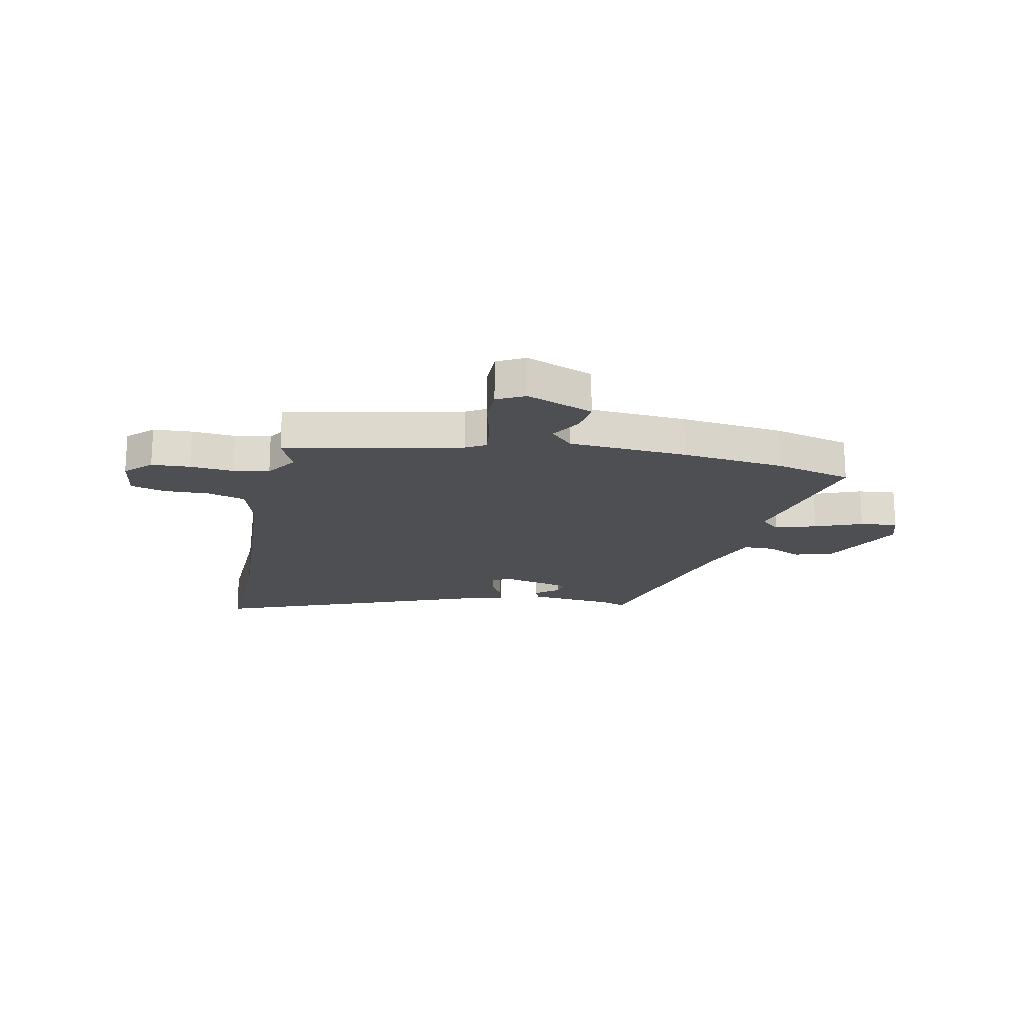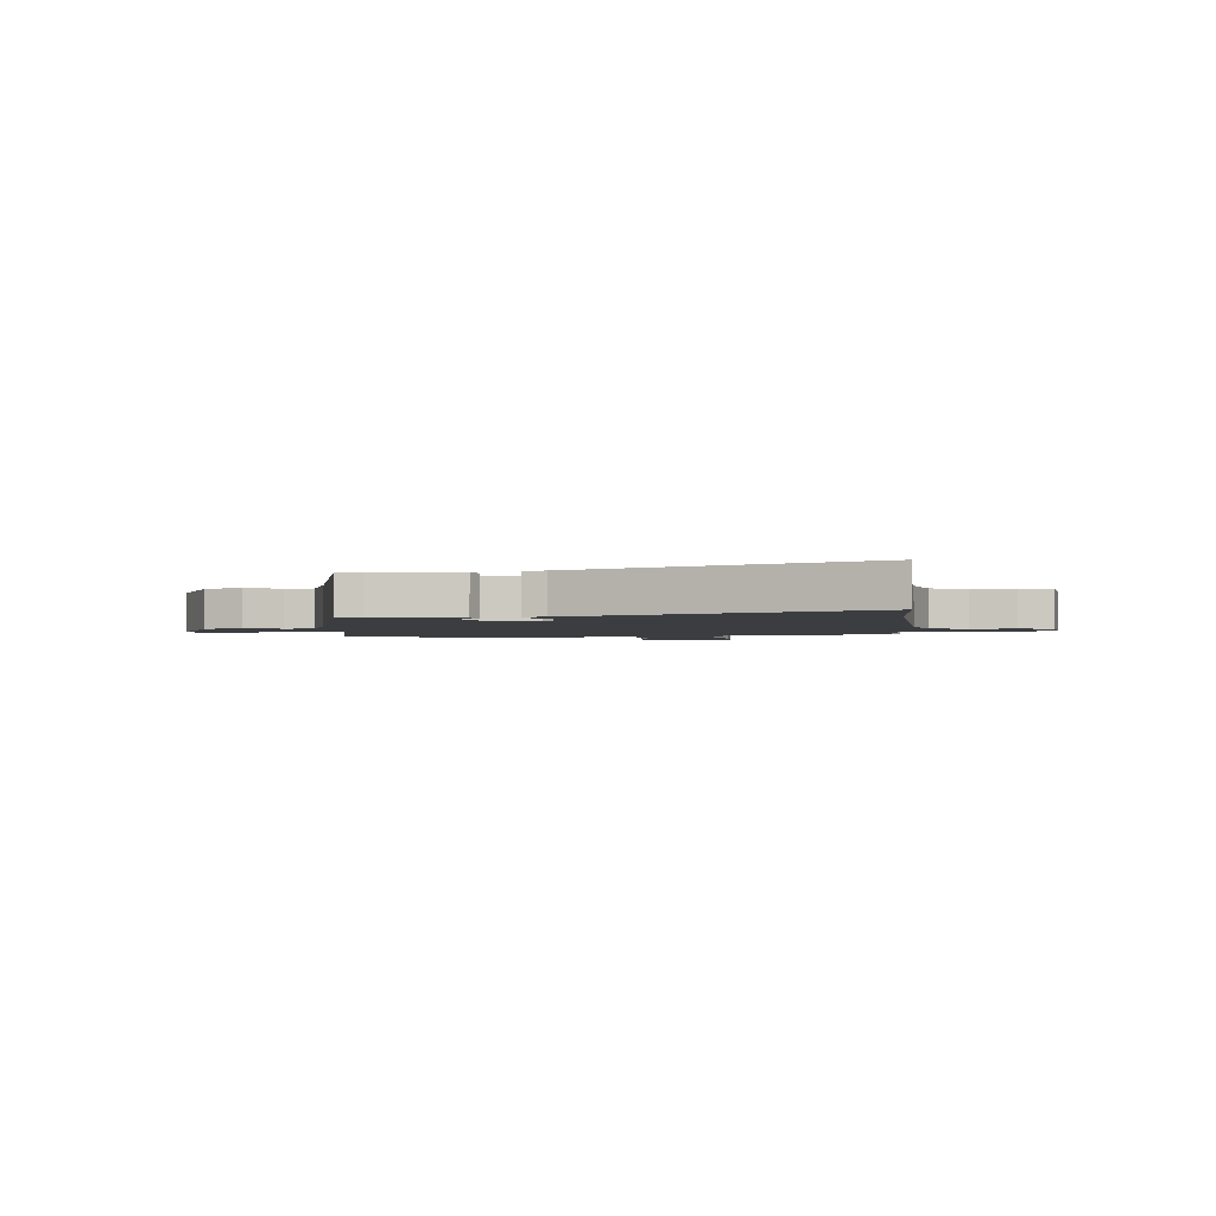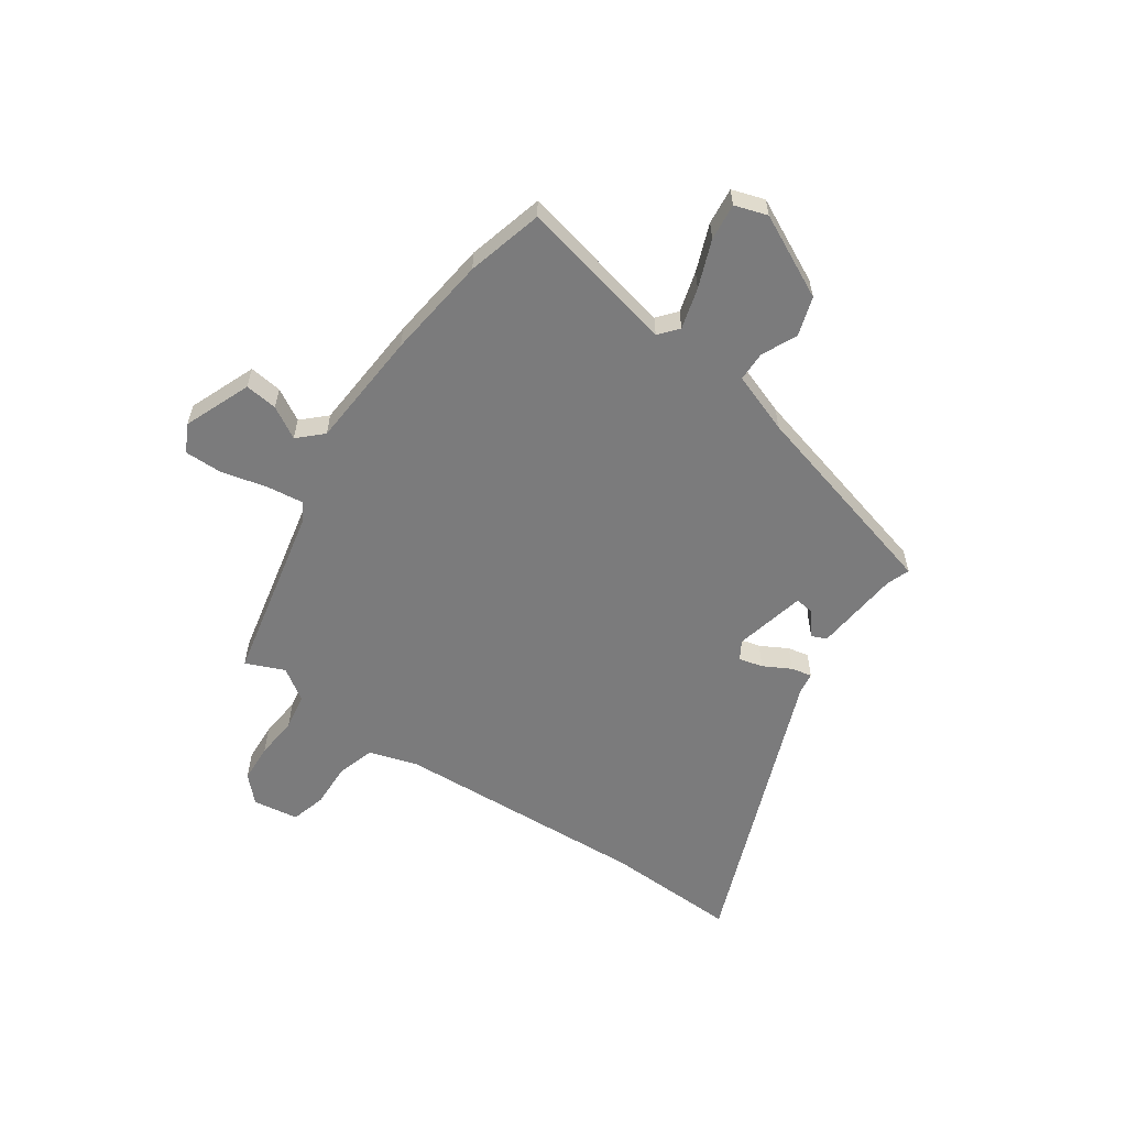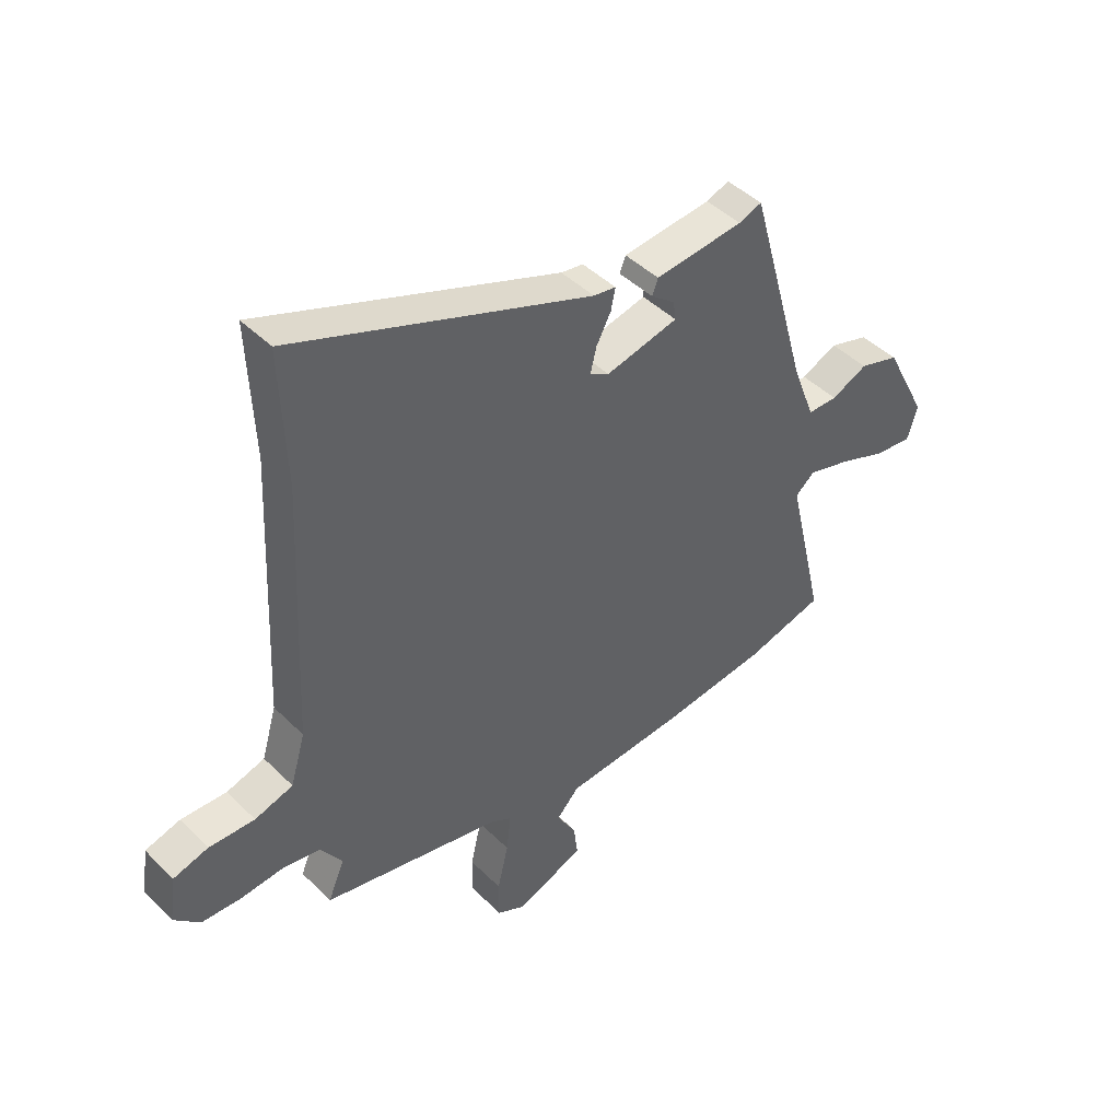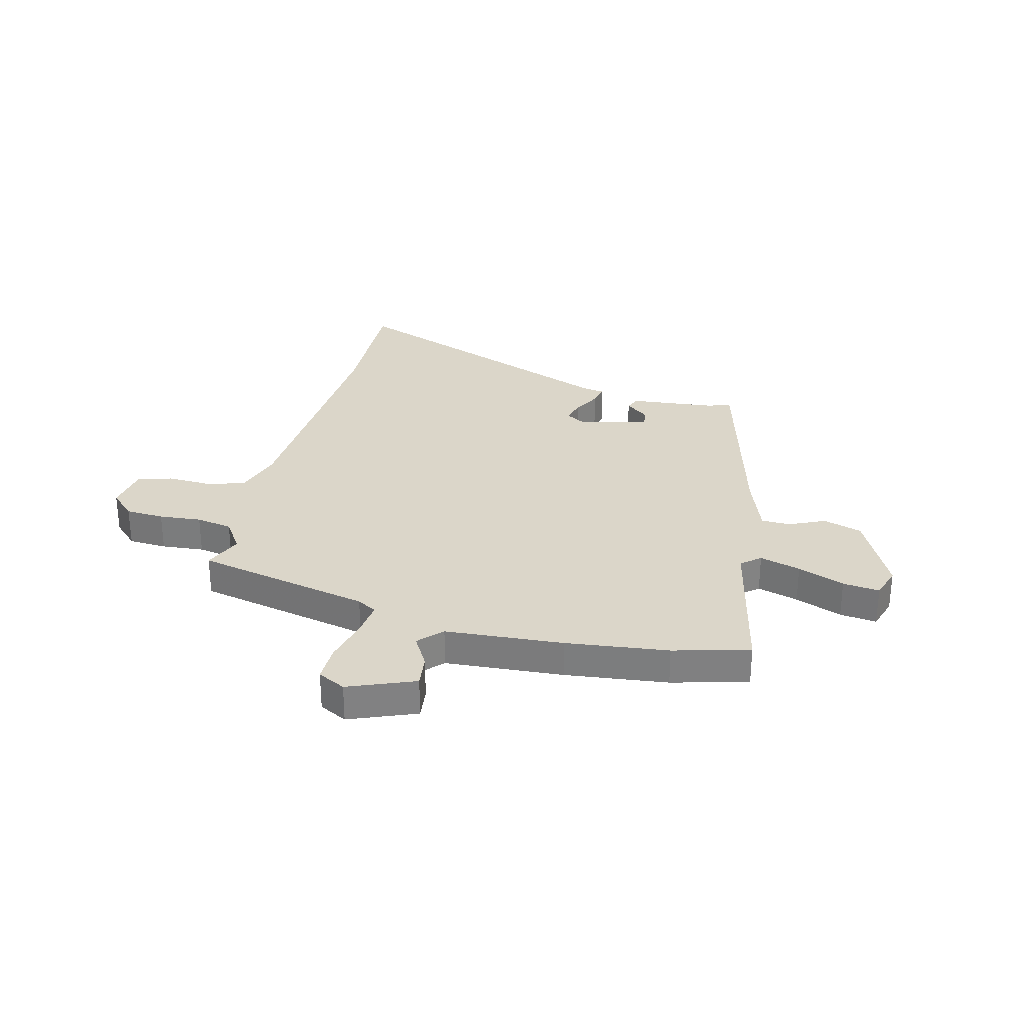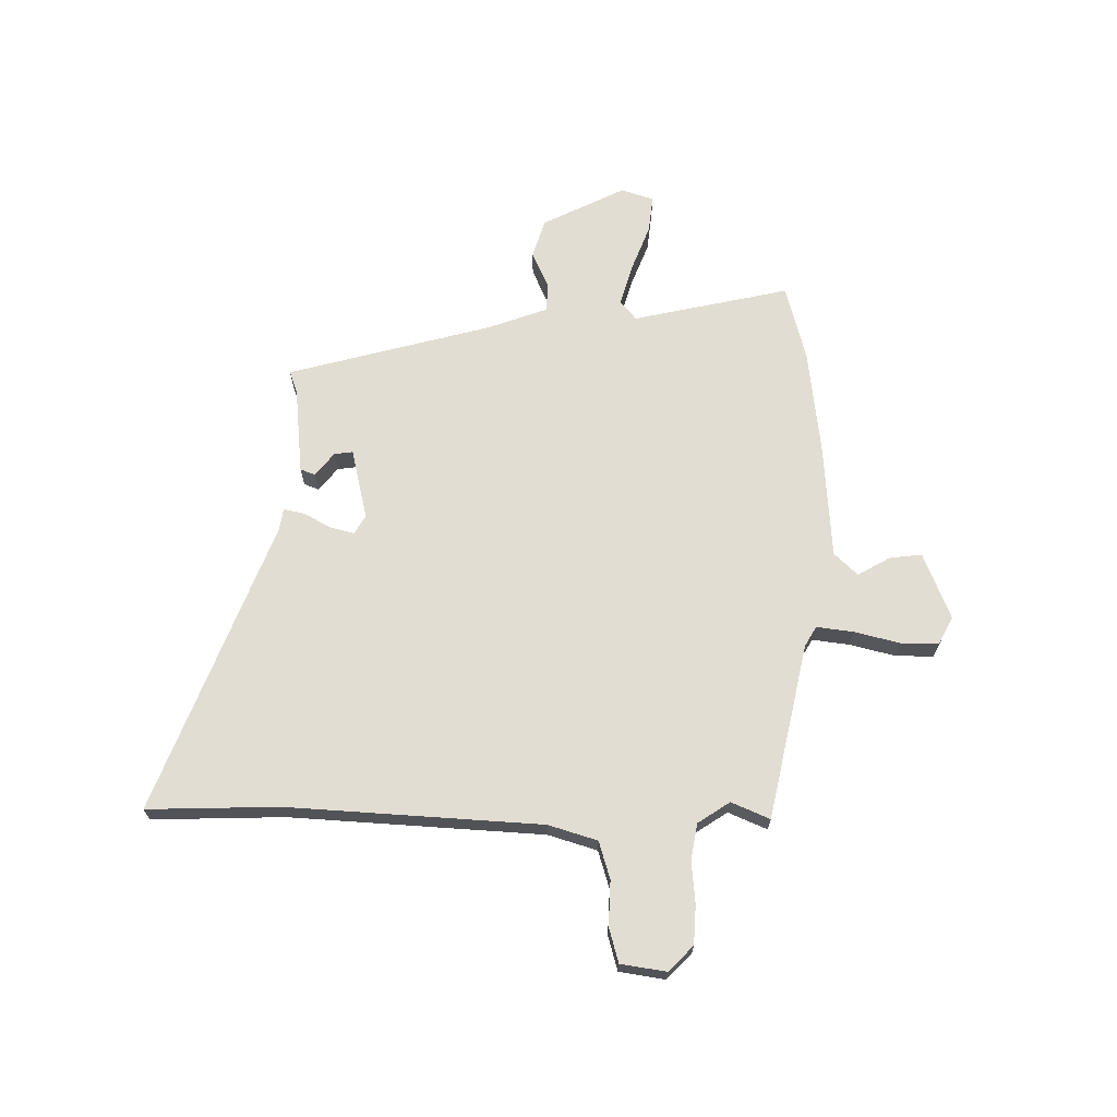
<metadata>
{"format":"obj","ext":"obj","renderer":"f3d","projection":"perspective","resolution":1024,"background":"white","views":[{"elev":-18.2,"azim":169.0,"up":"+Y"},{"elev":-2.4,"azim":6.5,"up":"+Y"},{"elev":-58.5,"azim":-124.0,"up":"+Y"},{"elev":44.2,"azim":138.9,"up":"+Z"},{"elev":29.9,"azim":-165.3,"up":"+Y"},{"elev":68.2,"azim":91.3,"up":"+Y"}]}
</metadata>
<code>
v 0.5 0.07 -0.44
v 0.171 0.07 -0.507
v 0.134 0.07 -0.528
v 0.142 0.07 -0.597
v 0.162 0.07 -0.682
v 0.162 0.07 -0.753
v 0.11 0.07 -0.779
v -0.014 0.07 -0.728
v -0.006 0.07 -0.667
v 0.029 0.07 -0.608
v -0.012 0.07 -0.564
v -0.233 0.07 -0.546
v -0.424 0.07 -0.521
v -0.566 0.07 -0.482
v -0.498 0.07 -0.19
v -0.533 0.07 -0.16
v -0.61 0.07 -0.181
v -0.698 0.07 -0.214
v -0.767 0.07 -0.221
v -0.786 0.07 -0.16
v -0.708 0.07 -0.007
v -0.635 0.07 0.015
v -0.569 0.07 -0.016
v -0.514 0.07 -0.016
v -0.472 0.07 0.096
v -0.366 0.07 0.476
v -0.324 0.07 0.46
v -0.162 0.07 0.442
v -0.151 0.07 0.414
v -0.195 0.07 0.38
v -0.2 0.07 0.345
v -0.068 0.07 0.313
v -0.033 0.07 0.333
v -0.044 0.07 0.378
v -0.071 0.07 0.429
v -0.079 0.07 0.468
v -0.038 0.07 0.474
v 0.507 0.07 0.678
v 0.497 0.07 0.432
v 0.519 0.07 -0.042
v 0.546 0.07 -0.134
v 0.616 0.07 -0.156
v 0.7 0.07 -0.154
v 0.764 0.07 -0.173
v 0.776 0.07 -0.258
v 0.729 0.07 -0.303
v 0.657 0.07 -0.306
v 0.578 0.07 -0.298
v 0.51 0.07 -0.309
v 0.47 0.07 -0.368
v 0.5 0 -0.44
v 0.171 0 -0.507
v 0.134 0 -0.528
v 0.142 0 -0.597
v 0.162 0 -0.682
v 0.162 0 -0.753
v 0.11 0 -0.779
v -0.014 0 -0.728
v -0.006 0 -0.667
v 0.029 0 -0.608
v -0.012 0 -0.564
v -0.233 0 -0.546
v -0.424 0 -0.521
v -0.566 0 -0.482
v -0.498 0 -0.19
v -0.533 0 -0.16
v -0.61 0 -0.181
v -0.698 0 -0.214
v -0.767 0 -0.221
v -0.786 0 -0.16
v -0.708 0 -0.007
v -0.635 0 0.015
v -0.569 0 -0.016
v -0.514 0 -0.016
v -0.472 0 0.096
v -0.366 0 0.476
v -0.324 0 0.46
v -0.162 0 0.442
v -0.151 0 0.414
v -0.195 0 0.38
v -0.2 0 0.345
v -0.068 0 0.313
v -0.033 0 0.333
v -0.044 0 0.378
v -0.071 0 0.429
v -0.079 0 0.468
v -0.038 0 0.474
v 0.507 0 0.678
v 0.497 0 0.432
v 0.519 0 -0.042
v 0.546 0 -0.134
v 0.616 0 -0.156
v 0.7 0 -0.154
v 0.764 0 -0.173
v 0.776 0 -0.258
v 0.729 0 -0.303
v 0.657 0 -0.306
v 0.578 0 -0.298
v 0.51 0 -0.309
v 0.47 0 -0.368
f 45 46 47 48
f 45 48 49
f 42 43 44 45
f 41 42 45 49
f 40 41 49 50
f 37 38 39
f 37 39 40 50
f 34 35 36 37
f 33 34 37 50
f 27 28 29 30
f 25 26 27 30
f 24 25 30 31
f 20 21 22 23
f 20 23 24
f 17 18 19 20
f 16 17 20 24
f 15 16 24 31
f 11 12 13 14
f 11 14 15 31
f 7 8 9 10
f 5 6 7 10
f 4 5 10 11
f 3 4 11 31
f 33 50 1 2
f 32 33 2 3
f 3 31 32
f 98 97 96 95
f 99 98 95
f 95 94 93 92
f 99 95 92 91
f 100 99 91 90
f 89 88 87
f 100 90 89 87
f 87 86 85 84
f 100 87 84 83
f 80 79 78 77
f 80 77 76 75
f 81 80 75 74
f 73 72 71 70
f 74 73 70
f 70 69 68 67
f 74 70 67 66
f 81 74 66 65
f 64 63 62 61
f 81 65 64 61
f 60 59 58 57
f 60 57 56 55
f 61 60 55 54
f 81 61 54 53
f 52 51 100 83
f 53 52 83 82
f 82 81 53
f 1 51 52 2
f 2 52 53 3
f 3 53 54 4
f 4 54 55 5
f 5 55 56 6
f 6 56 57 7
f 7 57 58 8
f 8 58 59 9
f 9 59 60 10
f 10 60 61 11
f 11 61 62 12
f 12 62 63 13
f 13 63 64 14
f 14 64 65 15
f 15 65 66 16
f 16 66 67 17
f 17 67 68 18
f 18 68 69 19
f 19 69 70 20
f 20 70 71 21
f 21 71 72 22
f 22 72 73 23
f 23 73 74 24
f 24 74 75 25
f 25 75 76 26
f 26 76 77 27
f 27 77 78 28
f 28 78 79 29
f 29 79 80 30
f 30 80 81 31
f 31 81 82 32
f 32 82 83 33
f 33 83 84 34
f 34 84 85 35
f 35 85 86 36
f 36 86 87 37
f 37 87 88 38
f 38 88 89 39
f 39 89 90 40
f 40 90 91 41
f 41 91 92 42
f 42 92 93 43
f 43 93 94 44
f 44 94 95 45
f 45 95 96 46
f 46 96 97 47
f 47 97 98 48
f 48 98 99 49
f 49 99 100 50
f 50 100 51 1

</code>
